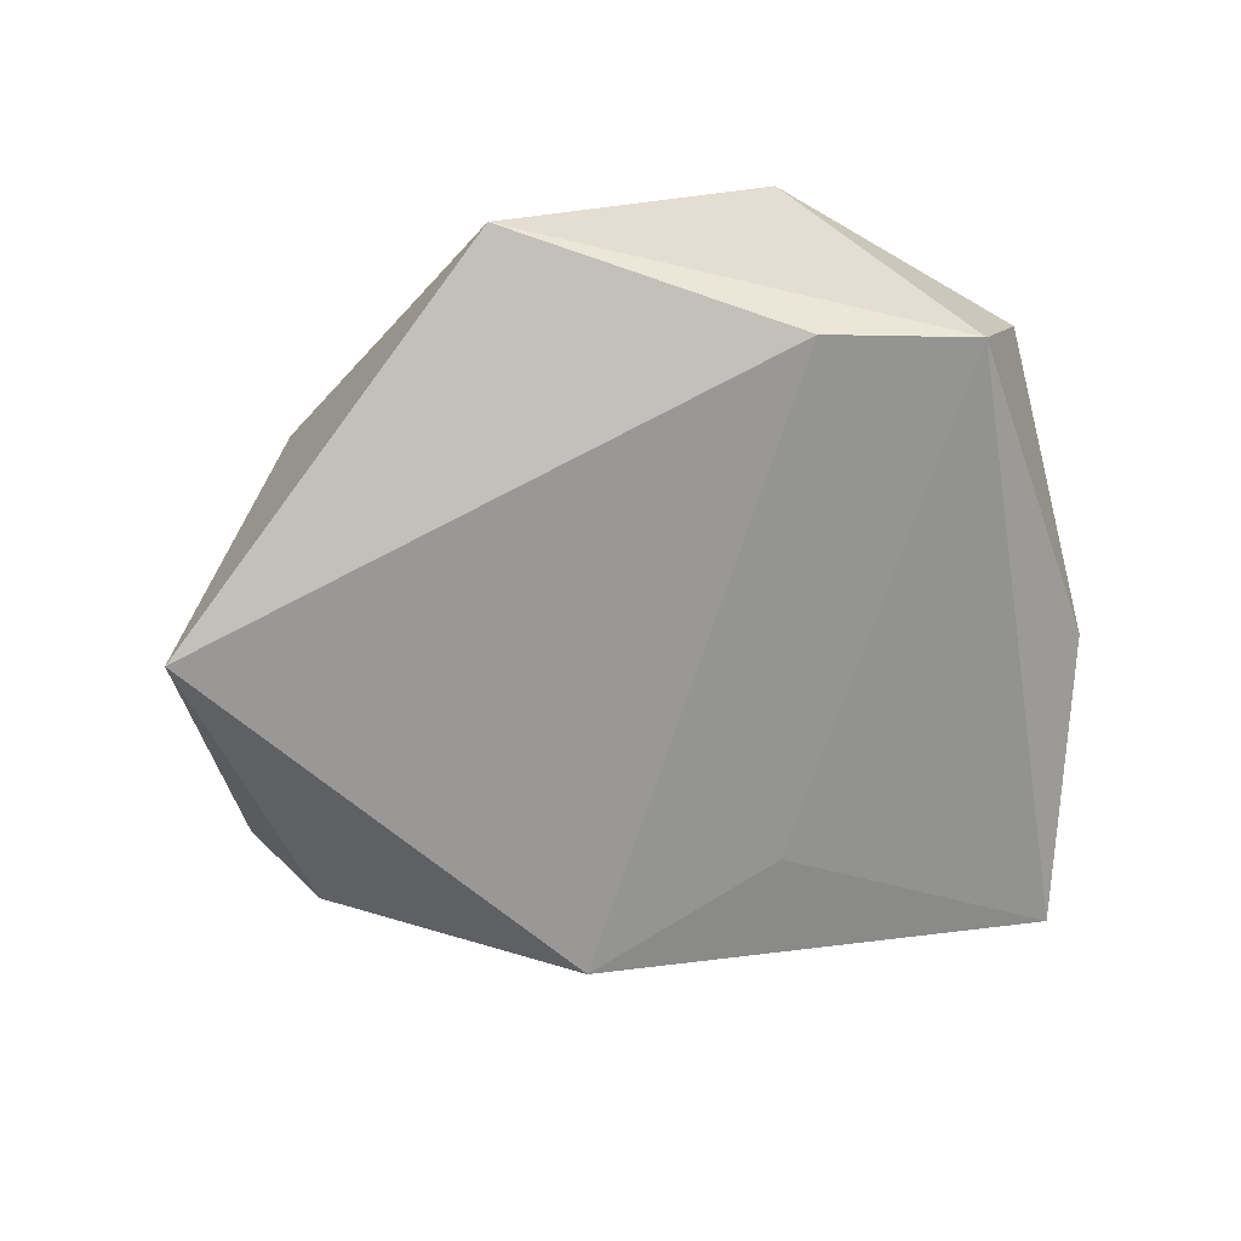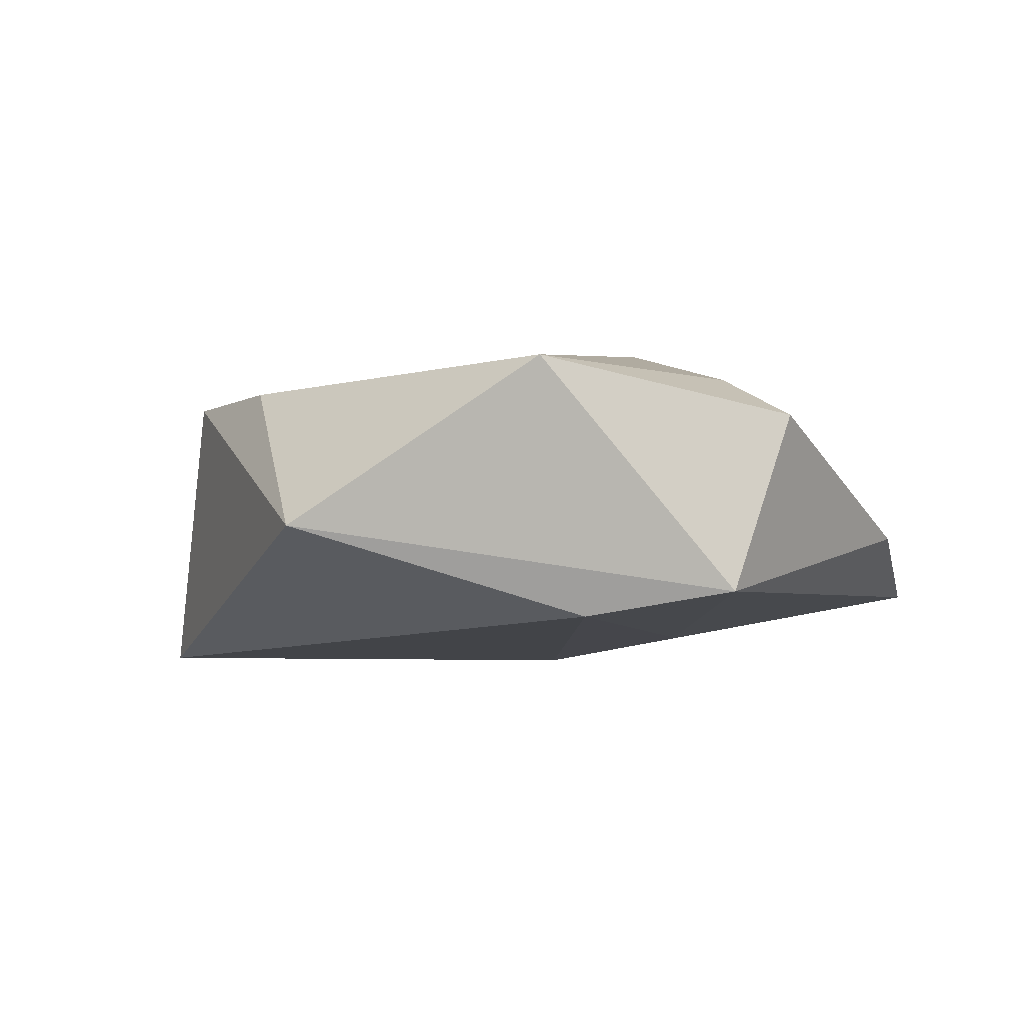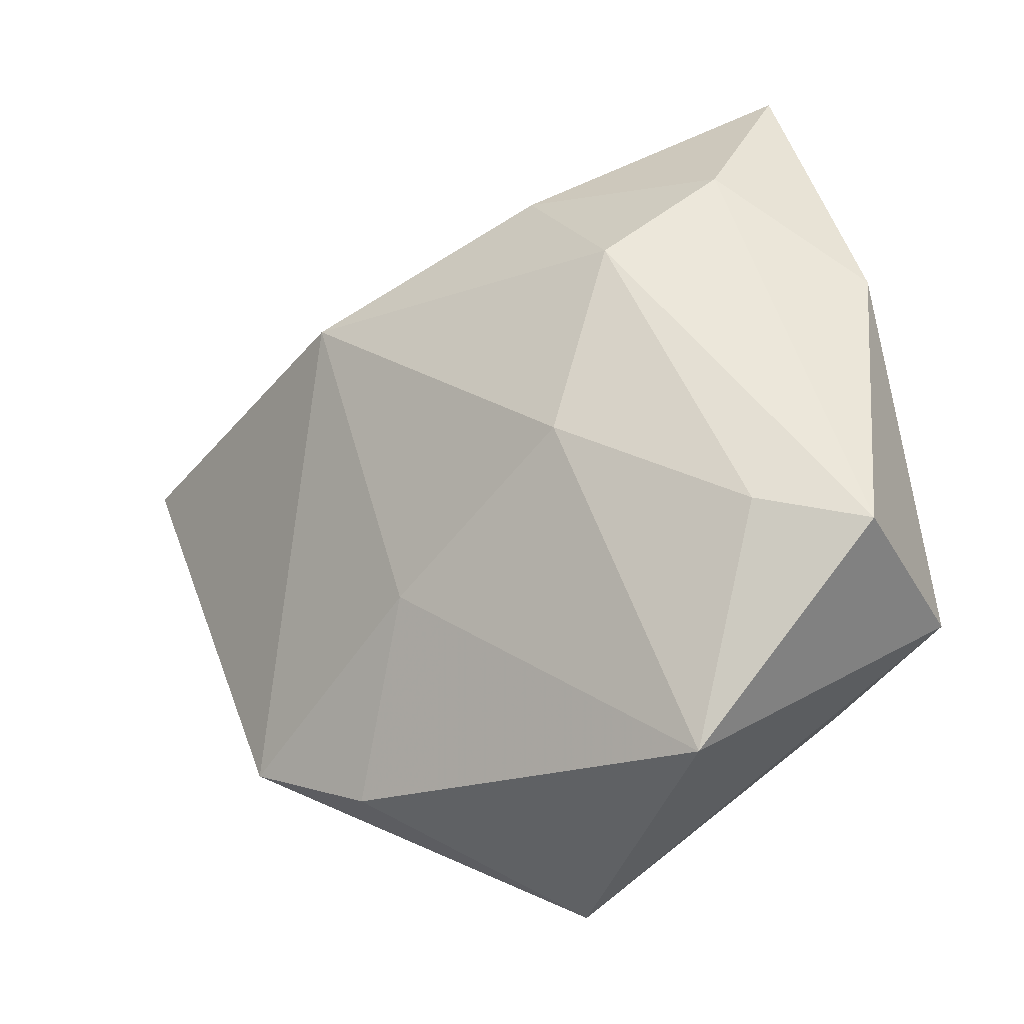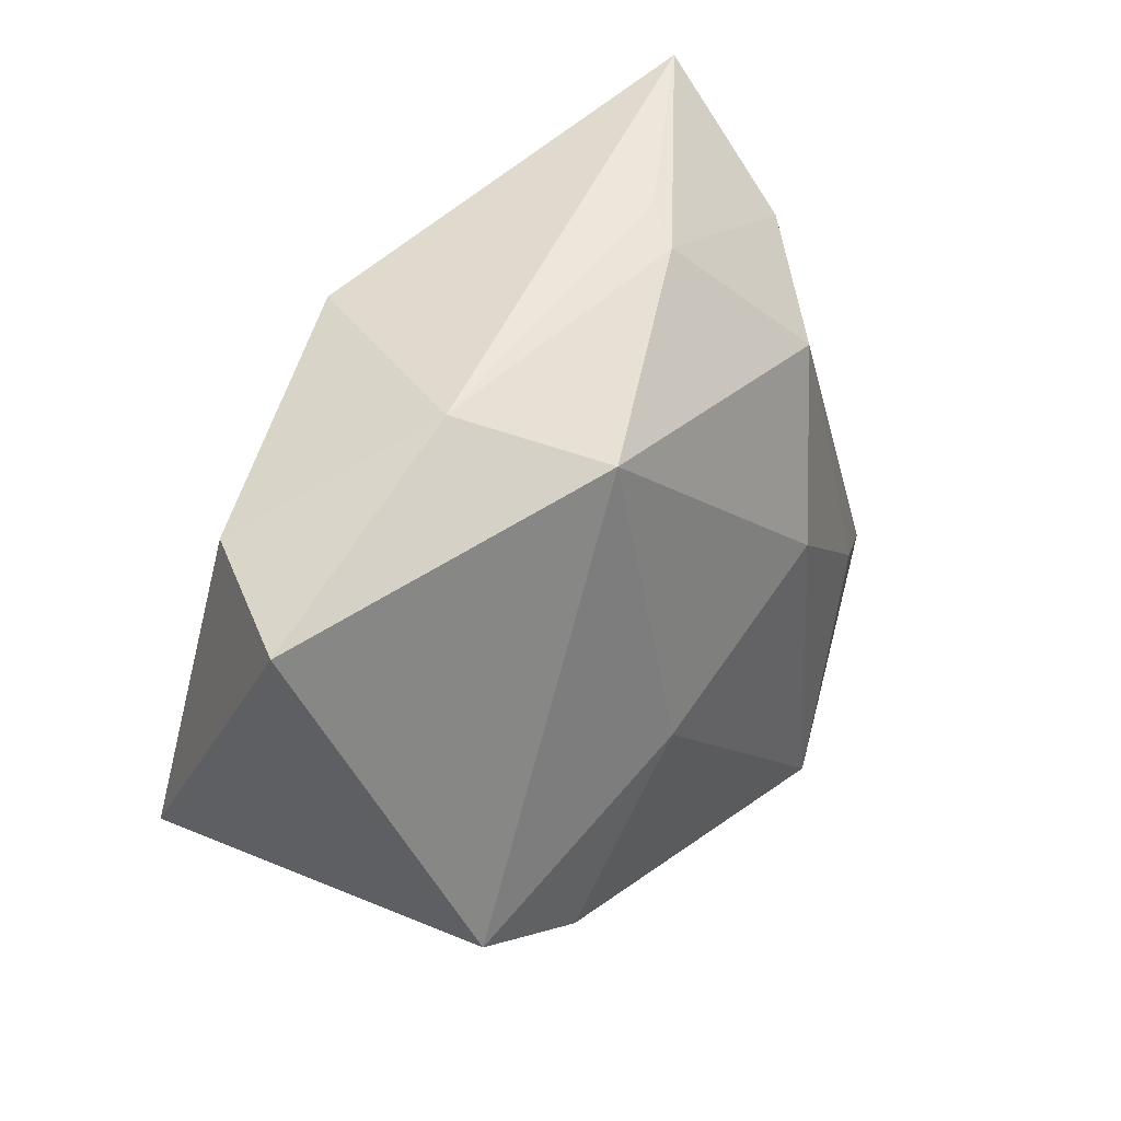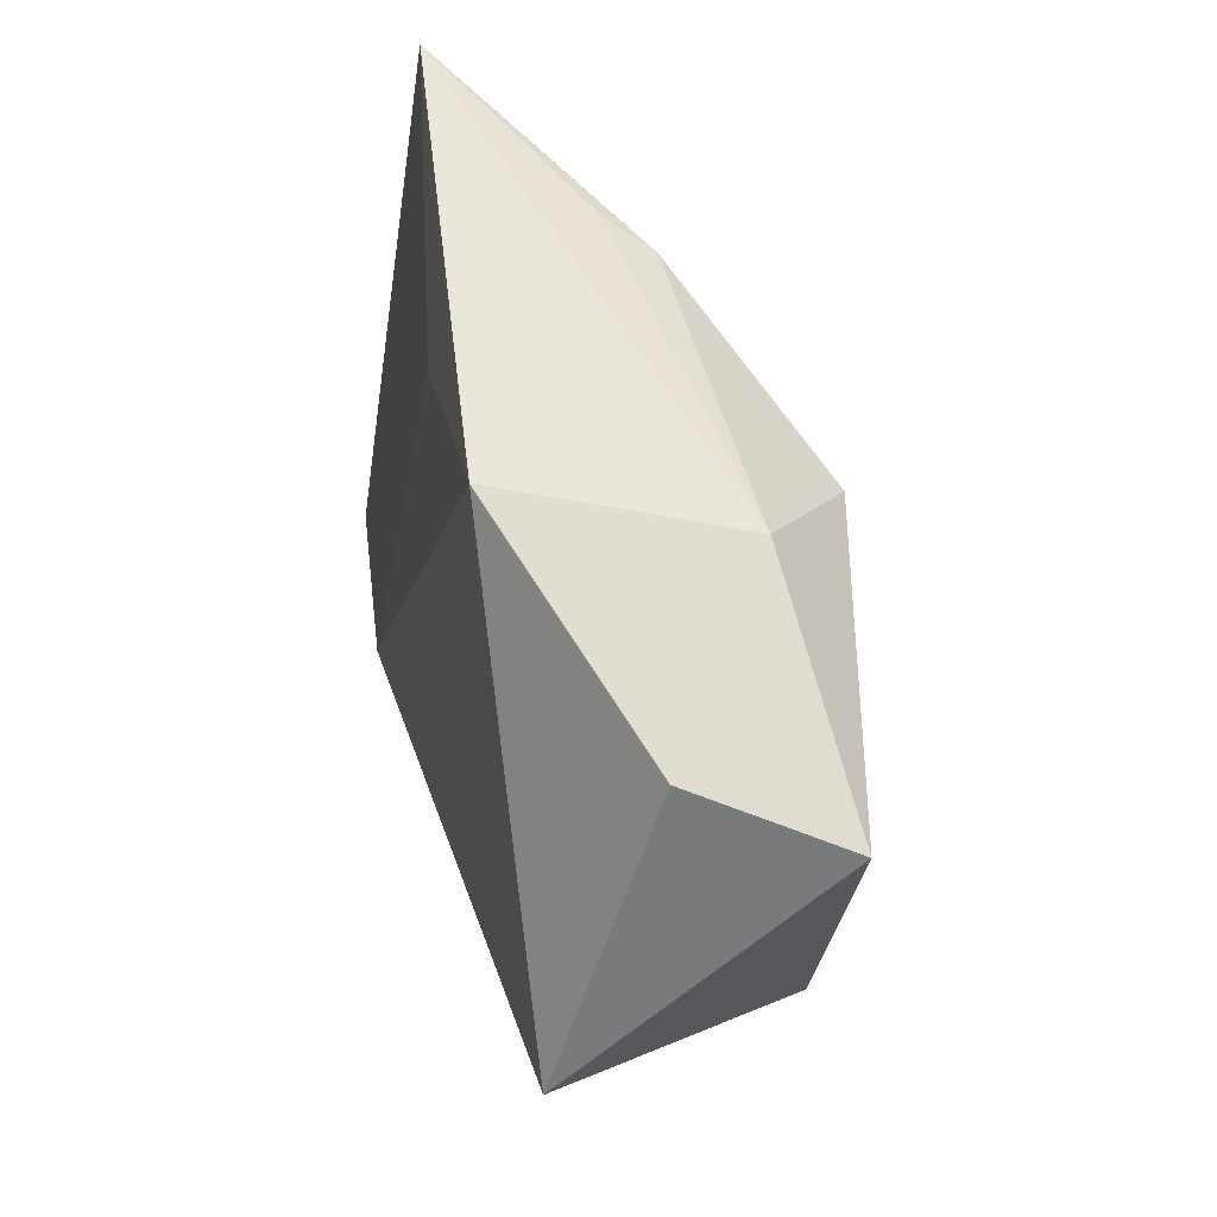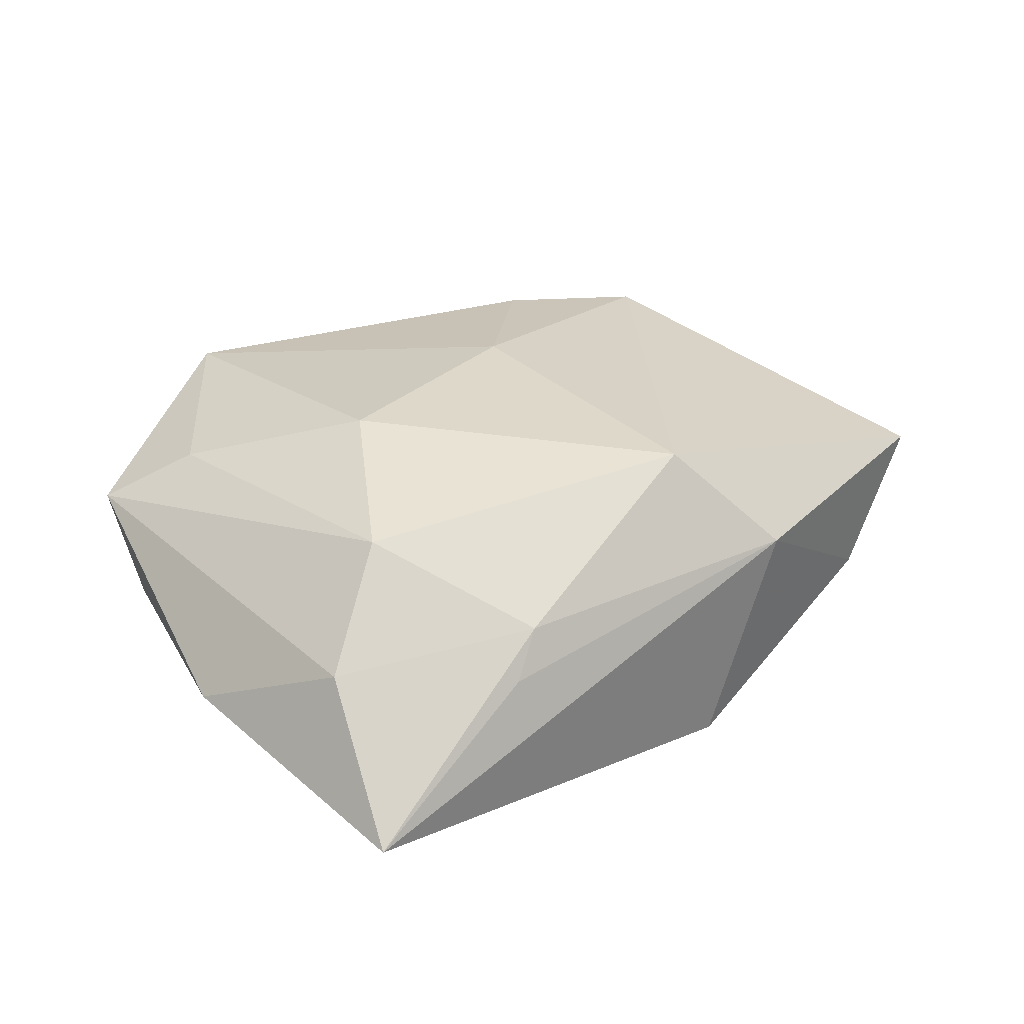
<metadata>
{"format":"obj","ext":"obj","renderer":"f3d","projection":"perspective","resolution":1024,"background":"white","views":[{"elev":-69.1,"azim":22.2,"up":"+Z"},{"elev":-8.1,"azim":38.5,"up":"+Z"},{"elev":-19.9,"azim":38.5,"up":"+Y"},{"elev":25.0,"azim":-50.7,"up":"+Y"},{"elev":38.9,"azim":-106.3,"up":"+Y"},{"elev":34.0,"azim":161.2,"up":"+Z"}]}
</metadata>
<code>
v -0.01789 0.03128 -0.01552
v 0.006438 0.03508 0.008432
v 0.002583 -0.04388 -0.005813
v -0.01382 -0.03201 0.01264
v 0.04219 0.01946 -0.004093
v -0.01566 0.02166 0.01914
v 0.01733 0.001801 0.0188
v -0.02884 -0.0271 0.01316
v -0.004341 -0.01201 0.01772
v 0.04713 -0.0112 0.006107
v 0.005385 0.02735 -0.01371
v -0.0432 -0.01702 -0.01675
v -0.04321 0.01686 -0.005593
v 0.0292 0.03228 0.005137
v 0.02835 0.04761 -0.008108
v -0.02701 0.02754 0.008081
v 0.04336 -0.01693 -0.01352
v 0.0367 -0.008351 0.01178
v 0.02938 -0.03302 0.01155
v 0.02157 0.02214 0.01516
v 0.02855 -0.02396 -0.01589
v 0.0094 0.03819 0.003851
v -0.05145 0.01238 0.008938
f 3 17 19
f 3 8 12
f 19 17 10
f 12 8 23
f 23 8 6
f 19 7 9
f 6 8 9
f 9 7 6
f 21 3 12
f 17 3 21
f 12 1 21
f 20 10 14
f 6 7 20
f 18 7 19
f 19 10 18
f 18 20 7
f 10 20 18
f 13 1 12
f 12 23 13
f 11 15 17
f 1 15 11
f 17 21 11
f 11 21 1
f 16 23 6
f 16 15 1
f 1 13 16
f 16 13 23
f 5 10 17
f 17 15 5
f 14 10 5
f 5 15 14
f 19 9 4
f 4 9 8
f 4 3 19
f 8 3 4
f 6 20 2
f 2 16 6
f 14 15 2
f 2 20 14
f 15 16 22
f 22 2 15
f 16 2 22

</code>
